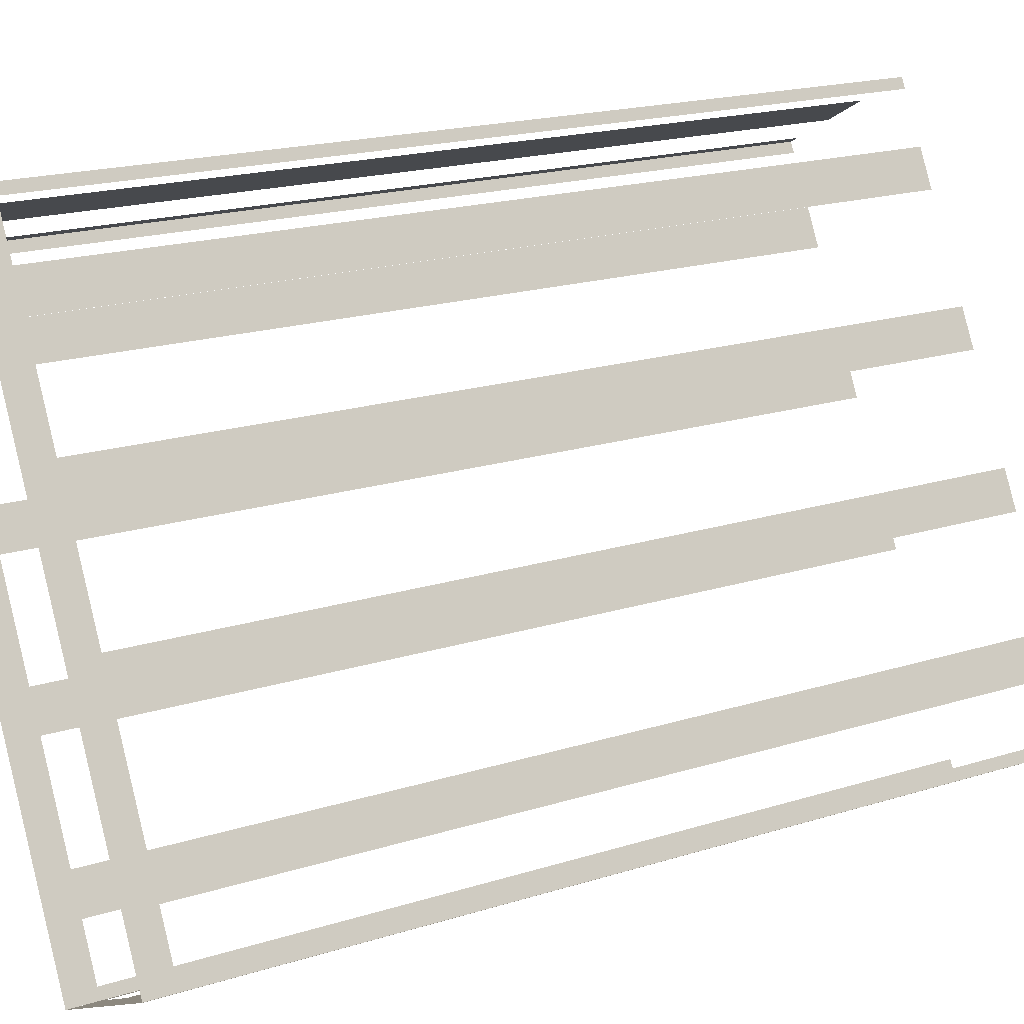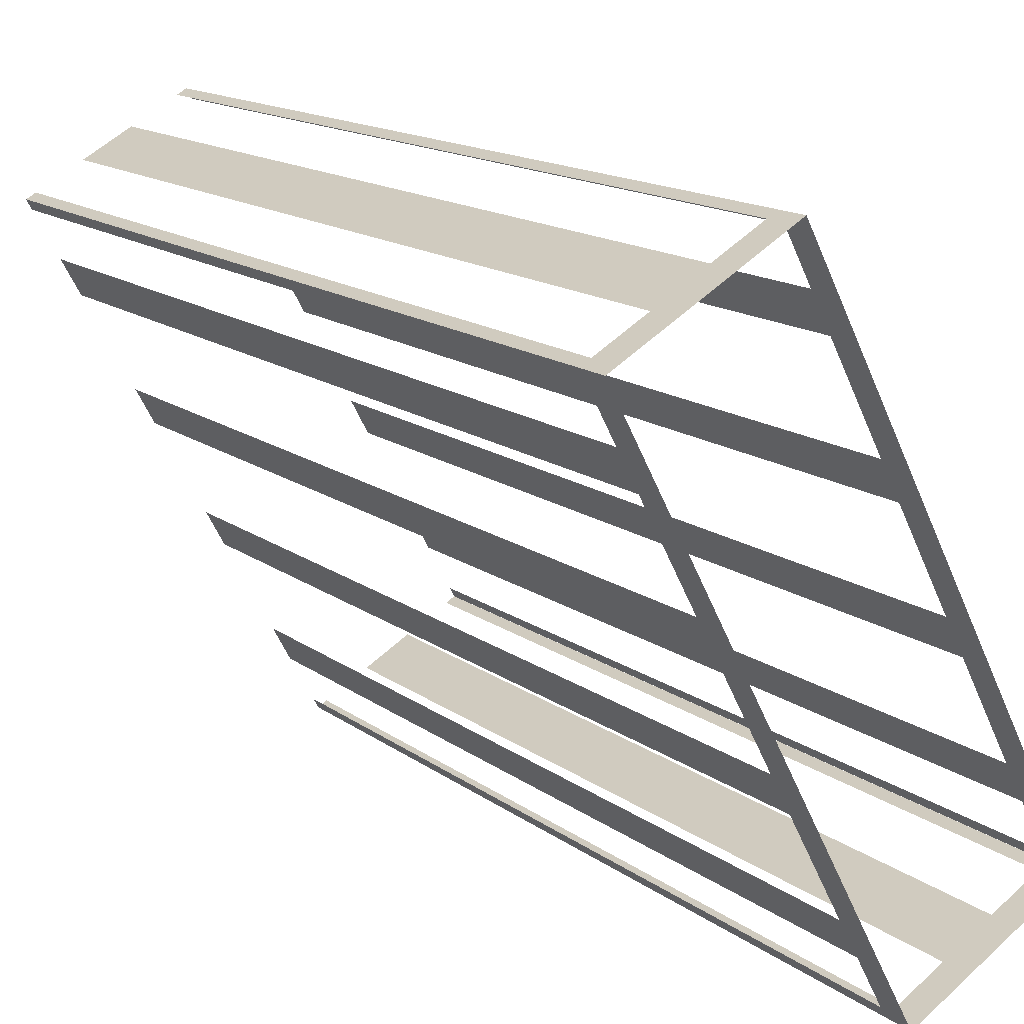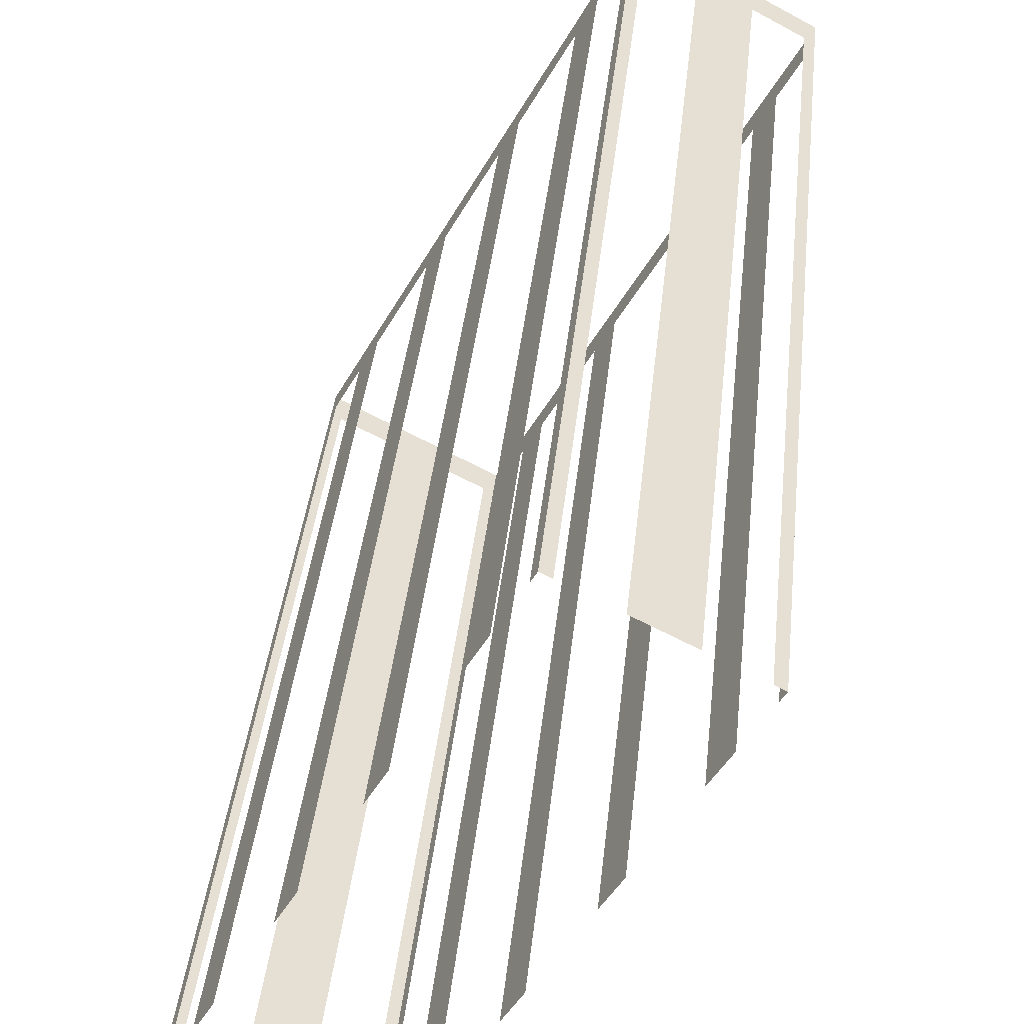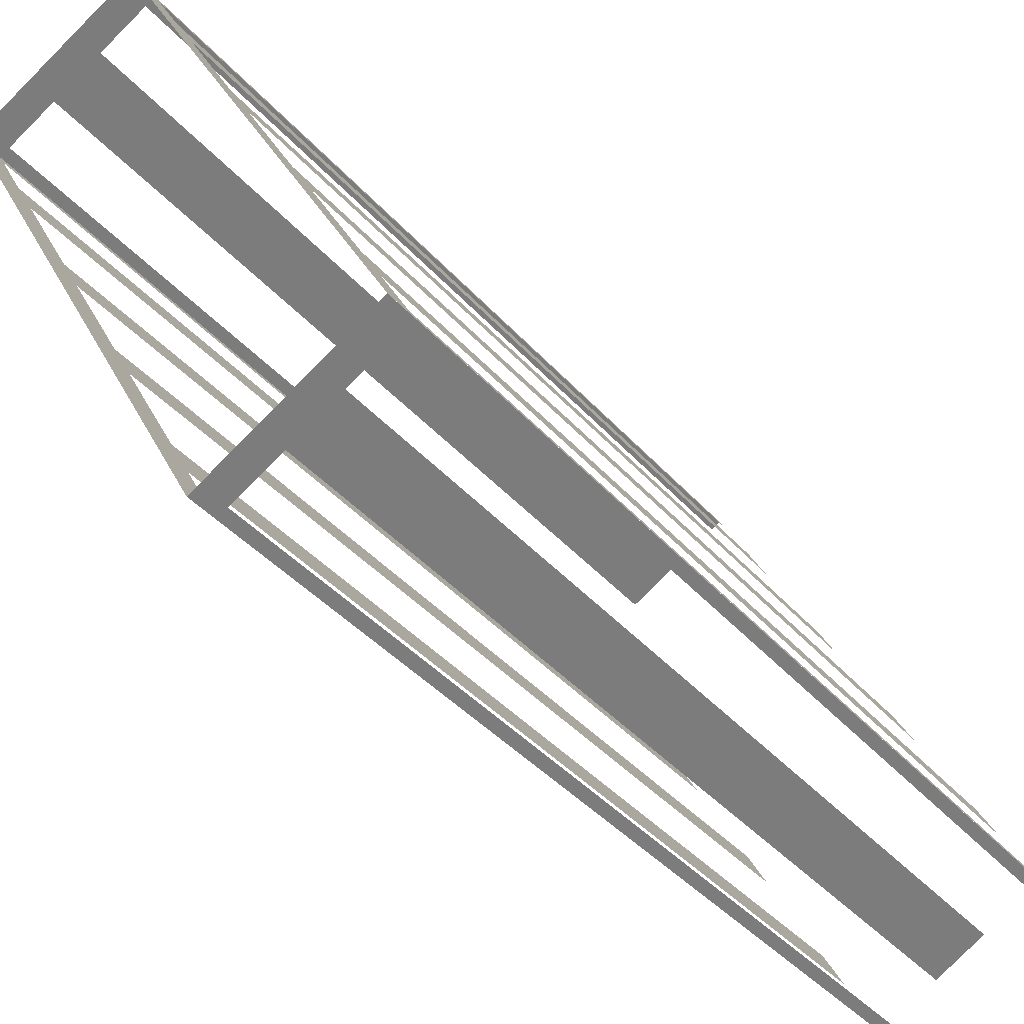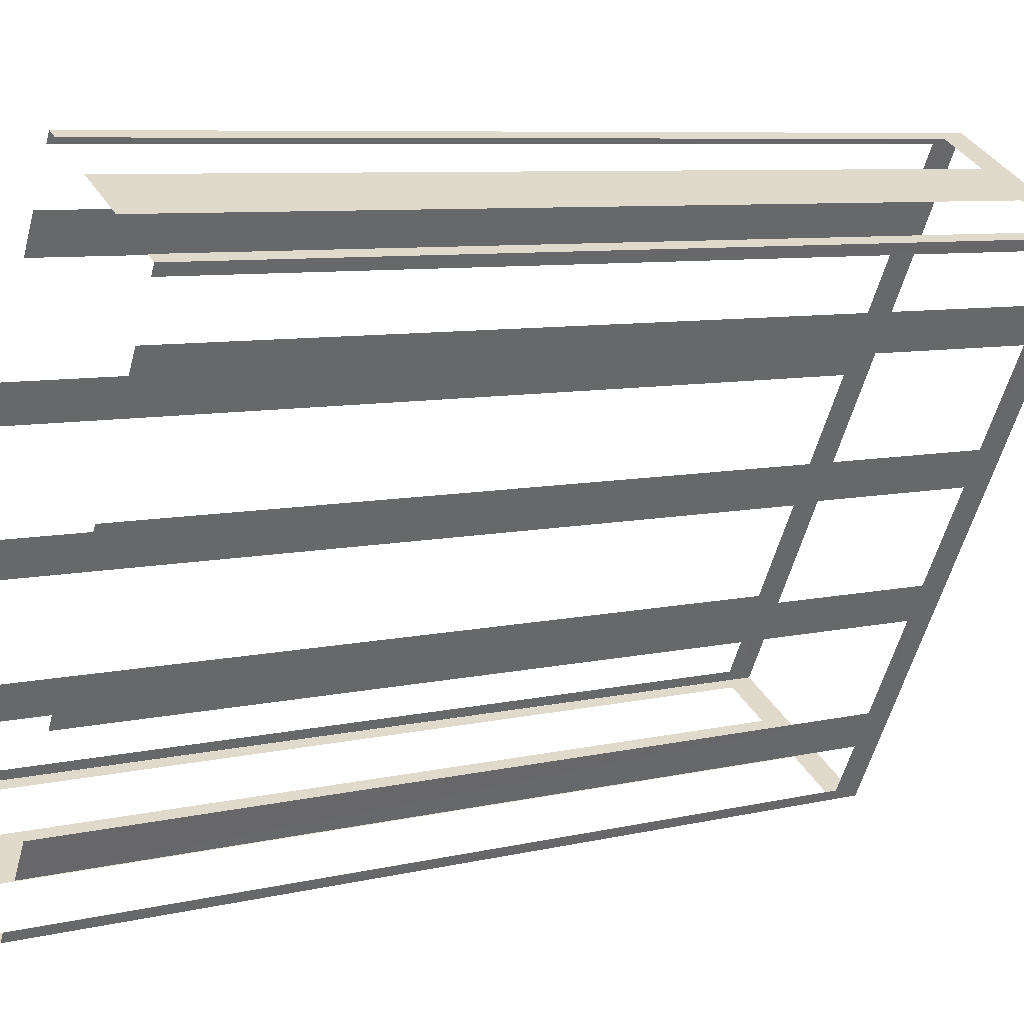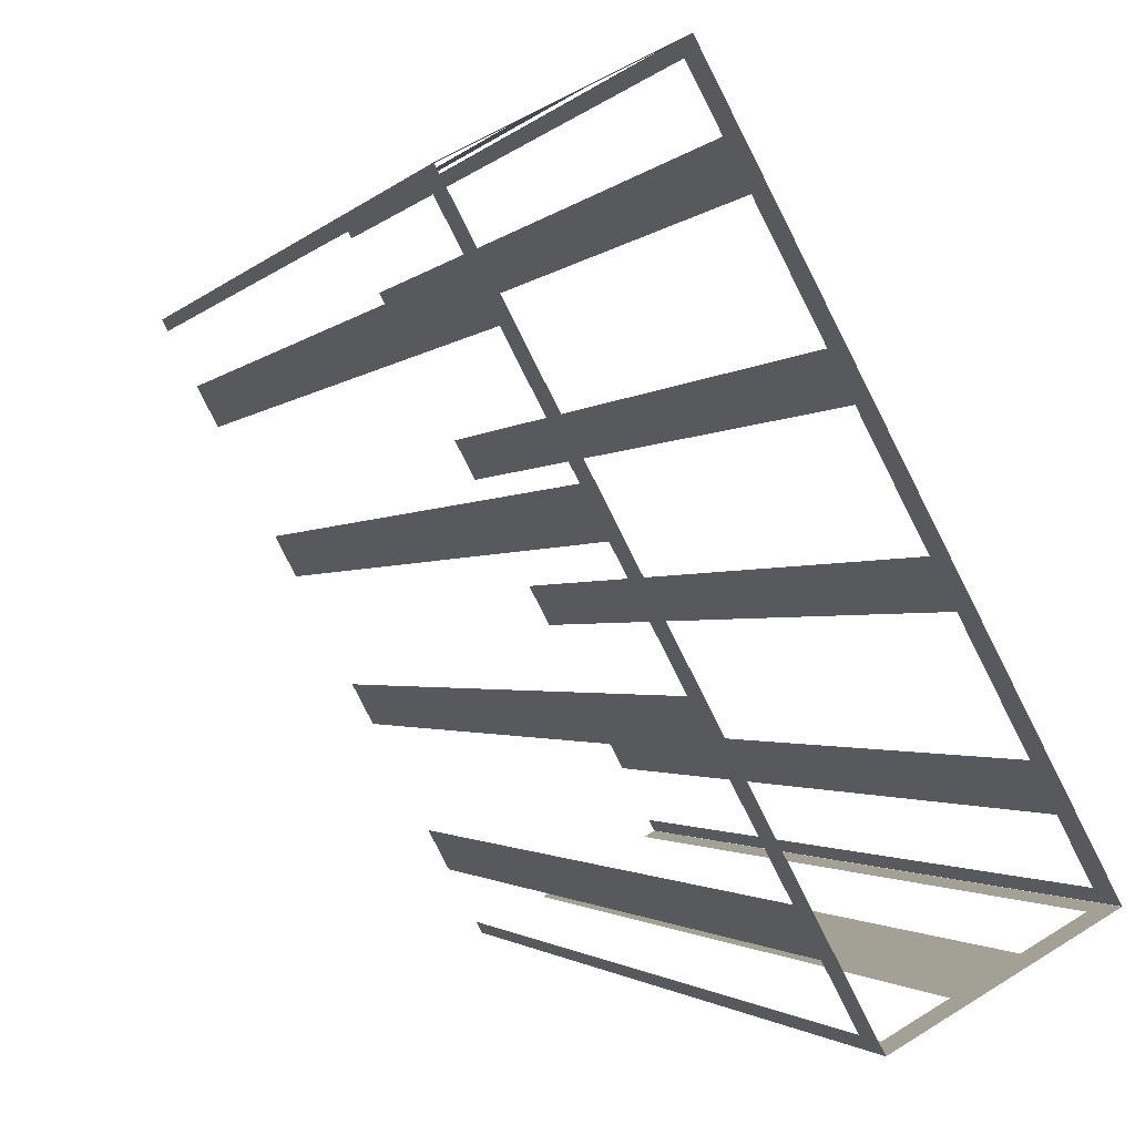
<metadata>
{"format":"obj","ext":"obj","renderer":"f3d","projection":"perspective","resolution":1024,"background":"white","views":[{"elev":19.6,"azim":-120.0,"up":"+Y"},{"elev":15.5,"azim":145.6,"up":"+Y"},{"elev":39.4,"azim":6.1,"up":"+Y"},{"elev":-40.1,"azim":-143.2,"up":"+Y"},{"elev":7.7,"azim":56.3,"up":"+Y"},{"elev":-1.7,"azim":161.8,"up":"+Y"}]}
</metadata>
<code>
o geometryt000010000010000110010110000110000110100000000110st48
v 727.9 -257 107.8
v 728.2 -257.2 134
v 727.9 -257 134
v 726.4 -256.2 107.8
v 728.2 -257.2 106.9
v 726.4 -256.2 134
v 725.7 -255.9 134
v 724.9 -255.4 107.8
v 725.7 -255.9 106.9
v 724.9 -255.4 134
v 723.4 -254.6 107.8
v 723.1 -254.5 106.9
v 723.4 -254.6 134
v 723.1 -254.5 134
v 723.3 -254.2 107.8
v 723.1 -254.5 134
v 723.3 -254.2 134
v 724.1 -252.7 107.8
v 723.1 -254.5 106.9
v 724.1 -252.7 134
v 724.7 -251.6 134
v 724.7 -251.6 107.8
v 726.2 -248.7 107.8
v 726.2 -248.7 134
v 726.8 -247.6 134
v 726.8 -247.6 107.8
v 728.4 -244.6 107.8
v 728.4 -244.6 134
v 729 -243.6 134
v 729 -243.6 107.8
v 732.1 -237.8 106.9
v 730.6 -240.6 107.8
v 730.6 -240.6 134
v 731.2 -239.5 134
v 731.2 -239.5 107.8
v 732 -238.1 107.8
v 732 -238.1 134
v 732.1 -237.8 134
v 737 -240.8 107.8
v 737.2 -240.5 134
v 737 -240.8 134
v 736.2 -242.3 107.8
v 737.2 -240.5 106.9
v 736.2 -242.3 134
v 735.7 -243.3 134
v 735.7 -243.3 107.8
v 734.1 -246.3 107.8
v 734.1 -246.3 134
v 733.5 -247.4 134
v 733.5 -247.4 107.8
v 731.9 -250.3 107.8
v 728.2 -257.2 106.9
v 731.9 -250.3 134
v 731.3 -251.4 134
v 731.3 -251.4 107.8
v 729.7 -254.3 107.8
v 729.7 -254.3 134
v 729.2 -255.4 134
v 729.2 -255.4 107.8
v 728.4 -256.9 107.8
v 728.4 -256.9 134
v 728.2 -257.2 134
v 732.4 -237.9 107.8
v 732.1 -237.8 134
v 732.4 -237.9 134
v 733.9 -238.7 107.8
v 732.1 -237.8 106.9
v 733.9 -238.7 134
v 735.4 -239.5 134
v 735.4 -239.5 107.8
v 736.9 -240.3 107.8
v 737.2 -240.5 106.9
v 736.9 -240.3 134
v 737.2 -240.5 134
f 4 5 1
f 2 1 5
f 6 7 4
f 7 8 4
f 8 9 4
f 4 9 5
f 11 12 8
f 8 12 9
f 15 16 17
f 18 19 15
f 20 21 18
f 21 22 18
f 22 19 18
f 22 23 19
f 24 25 23
f 25 26 23
f 23 26 19
f 28 29 27
f 29 30 27
f 30 31 27
f 27 31 19
f 32 31 30
f 33 34 32
f 34 35 32
f 36 31 35
f 37 38 36
f 38 31 36
f 39 40 41
f 42 43 39
f 40 39 43
f 44 45 42
f 45 46 42
f 46 43 42
f 46 47 43
f 48 49 47
f 49 50 47
f 47 50 43
f 51 52 50
f 50 52 43
f 53 54 51
f 54 55 51
f 55 52 51
f 56 52 55
f 57 58 56
f 58 59 56
f 59 52 56
f 60 52 59
f 61 62 60
f 62 52 60
f 63 64 65
f 66 67 63
f 68 69 66
f 69 70 66
f 70 67 66
f 71 72 70
f 70 72 67
f 73 74 71
f 74 72 71
f 1 2 3
f 7 10 8
f 13 14 11
f 14 12 11
f 16 15 19
f 26 27 19
f 35 31 32
f 64 63 67

</code>
